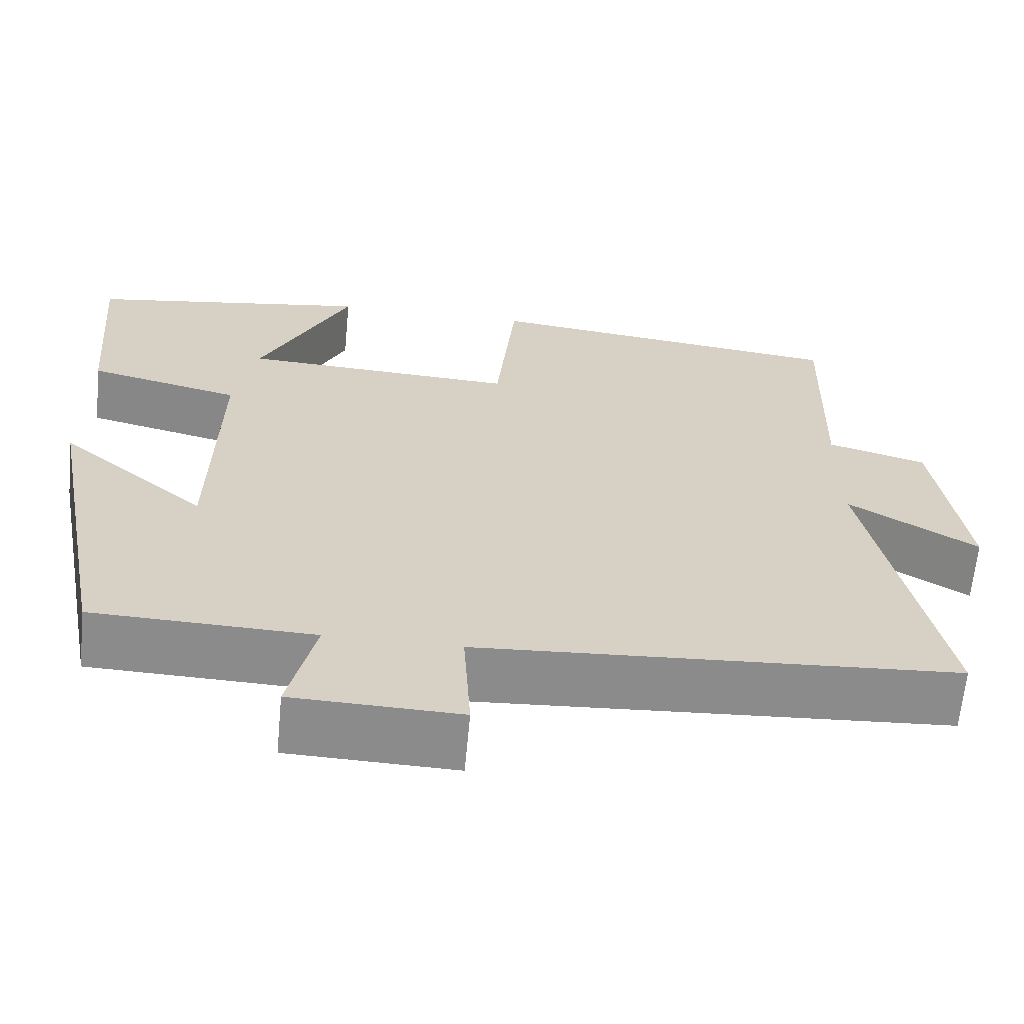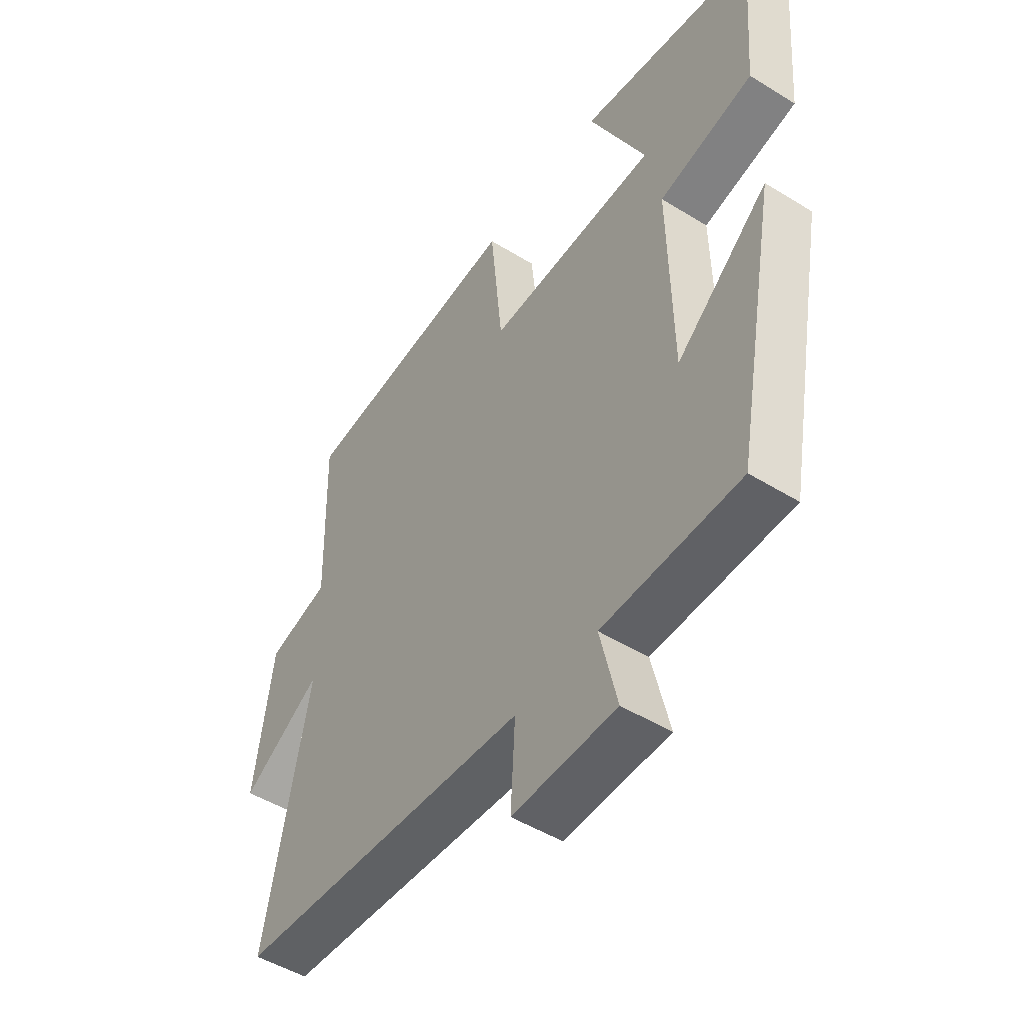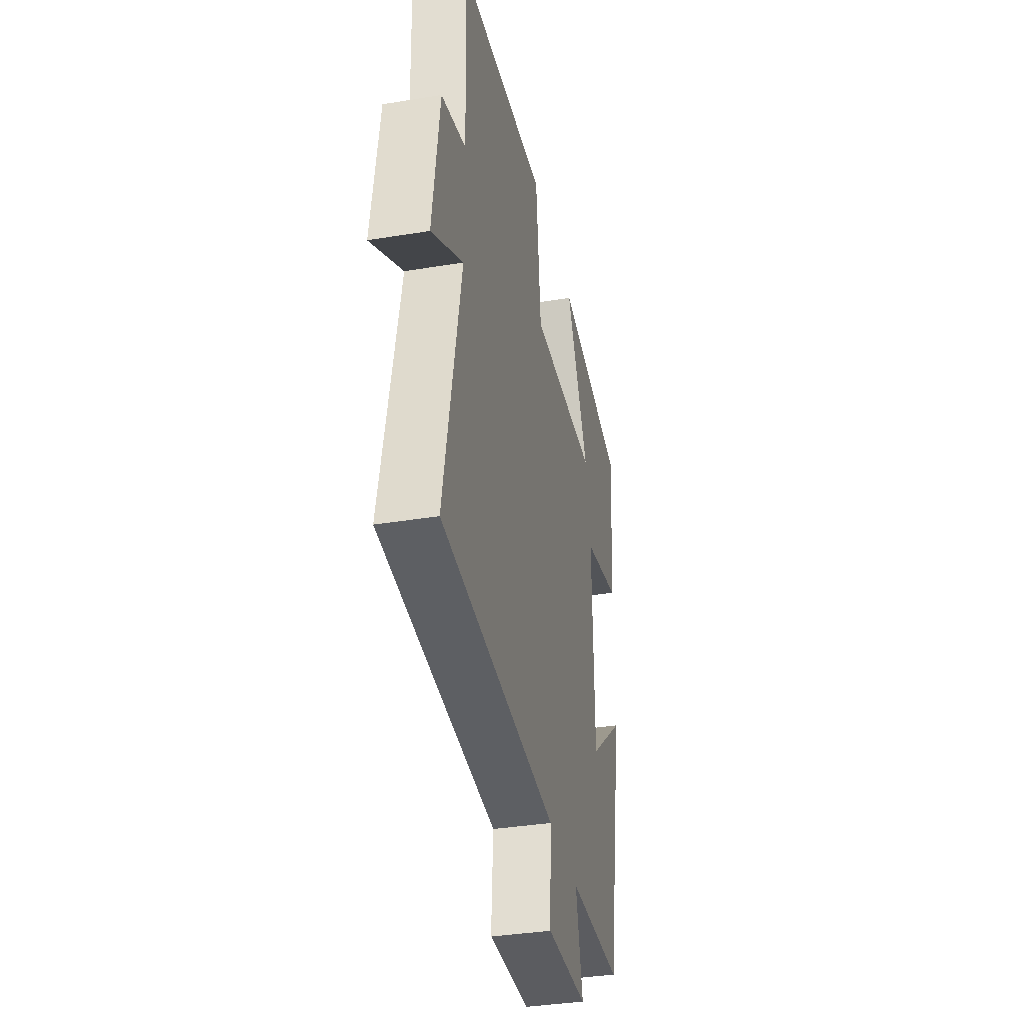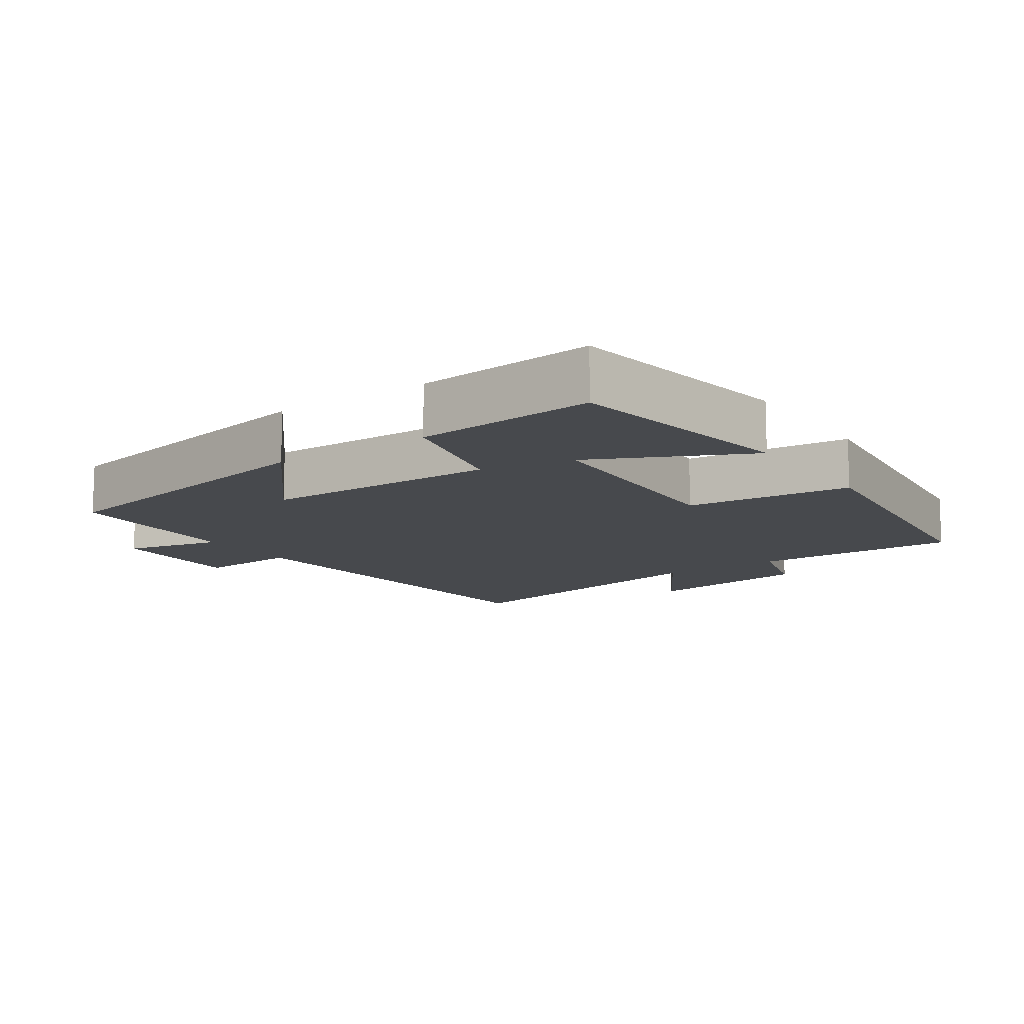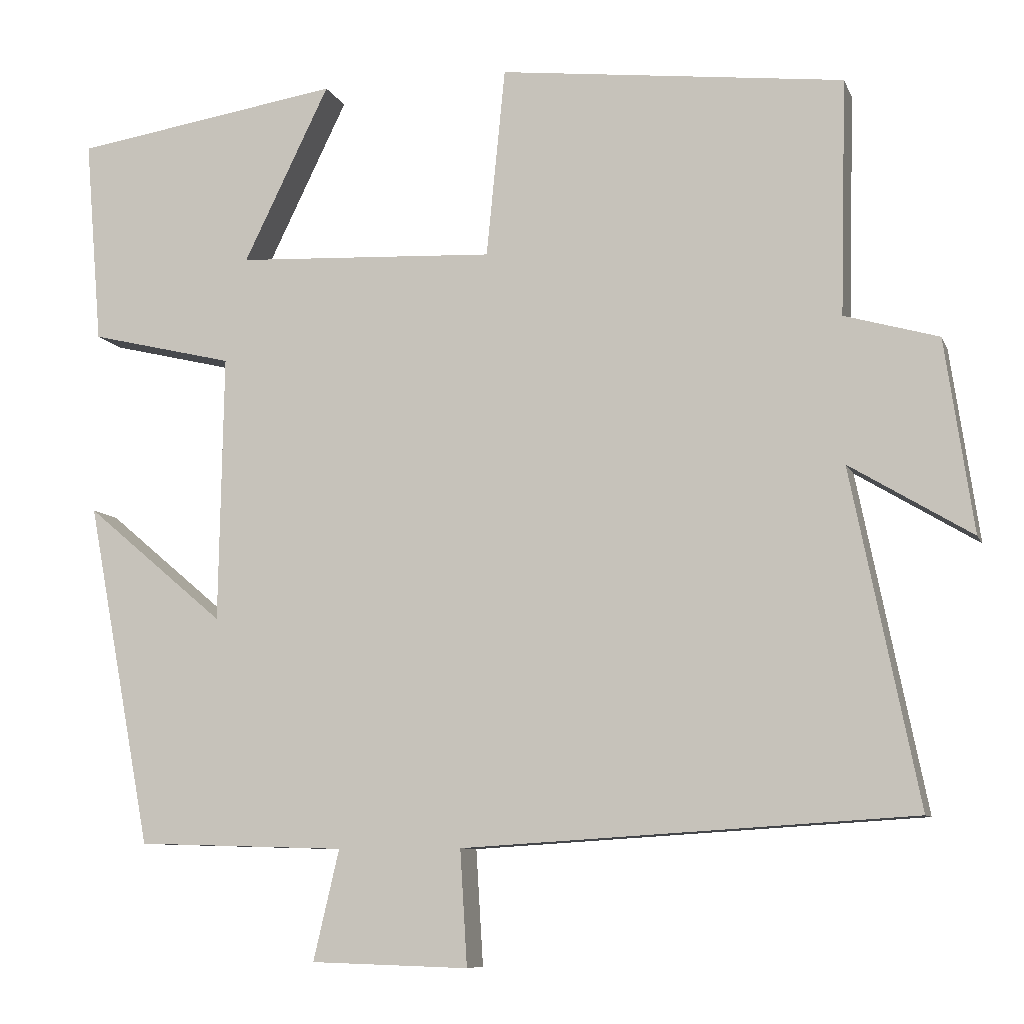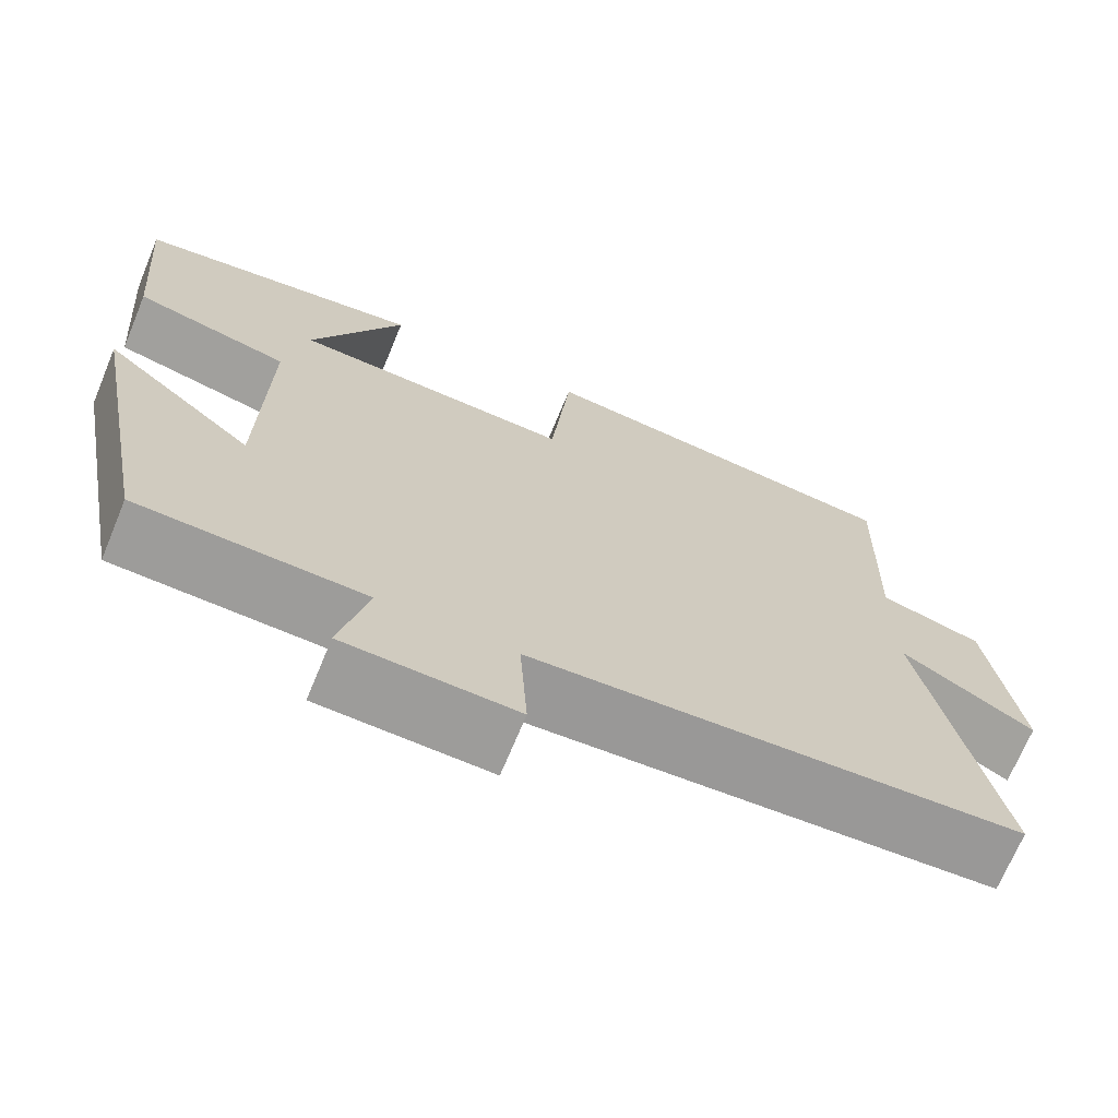
<metadata>
{"format":"obj","ext":"obj","renderer":"f3d","projection":"perspective","resolution":1024,"background":"white","views":[{"elev":-64.0,"azim":-5.4,"up":"+Z"},{"elev":-48.9,"azim":-124.5,"up":"+Z"},{"elev":-36.8,"azim":102.0,"up":"+Z"},{"elev":-12.1,"azim":-55.3,"up":"+Y"},{"elev":-8.7,"azim":15.8,"up":"+Z"},{"elev":-69.8,"azim":-22.5,"up":"+Z"}]}
</metadata>
<code>
v -0.522 0.07 0.446
v -0.179 0.07 0.5
v -0.289 0.07 0.274
v 0.043 0.07 0.258
v 0.067 0.07 0.5
v 0.508 0.07 0.449
v 0.5 0.07 0.148
v 0.62 0.07 0.114
v 0.656 0.07 -0.132
v 0.5 0.07 -0.038
v 0.586 0.07 -0.464
v 0.01 0.07 -0.5
v 0.019 0.07 -0.647
v -0.183 0.07 -0.641
v -0.15 0.07 -0.5
v -0.417 0.07 -0.492
v -0.5 0.07 -0.053
v -0.322 0.07 -0.203
v -0.316 0.07 0.139
v -0.5 0.07 0.183
v -0.522 0 0.446
v -0.179 0 0.5
v -0.289 0 0.274
v 0.043 0 0.258
v 0.067 0 0.5
v 0.508 0 0.449
v 0.5 0 0.148
v 0.62 0 0.114
v 0.656 0 -0.132
v 0.5 0 -0.038
v 0.586 0 -0.464
v 0.01 0 -0.5
v 0.019 0 -0.647
v -0.183 0 -0.641
v -0.15 0 -0.5
v -0.417 0 -0.492
v -0.5 0 -0.053
v -0.322 0 -0.203
v -0.316 0 0.139
v -0.5 0 0.183
f 19 20 1
f 15 16 17 18
f 15 18 19
f 12 13 14 15
f 12 15 19
f 11 12 19
f 10 11 19
f 7 8 9 10
f 7 10 19
f 4 5 6 7
f 3 4 7 19
f 1 2 3
f 1 3 19
f 21 40 39
f 38 37 36 35
f 39 38 35
f 35 34 33 32
f 39 35 32
f 39 32 31
f 39 31 30
f 30 29 28 27
f 39 30 27
f 27 26 25 24
f 39 27 24 23
f 23 22 21
f 39 23 21
f 1 21 22 2
f 2 22 23 3
f 3 23 24 4
f 4 24 25 5
f 5 25 26 6
f 6 26 27 7
f 7 27 28 8
f 8 28 29 9
f 9 29 30 10
f 10 30 31 11
f 11 31 32 12
f 12 32 33 13
f 13 33 34 14
f 14 34 35 15
f 15 35 36 16
f 16 36 37 17
f 17 37 38 18
f 18 38 39 19
f 19 39 40 20
f 20 40 21 1

</code>
